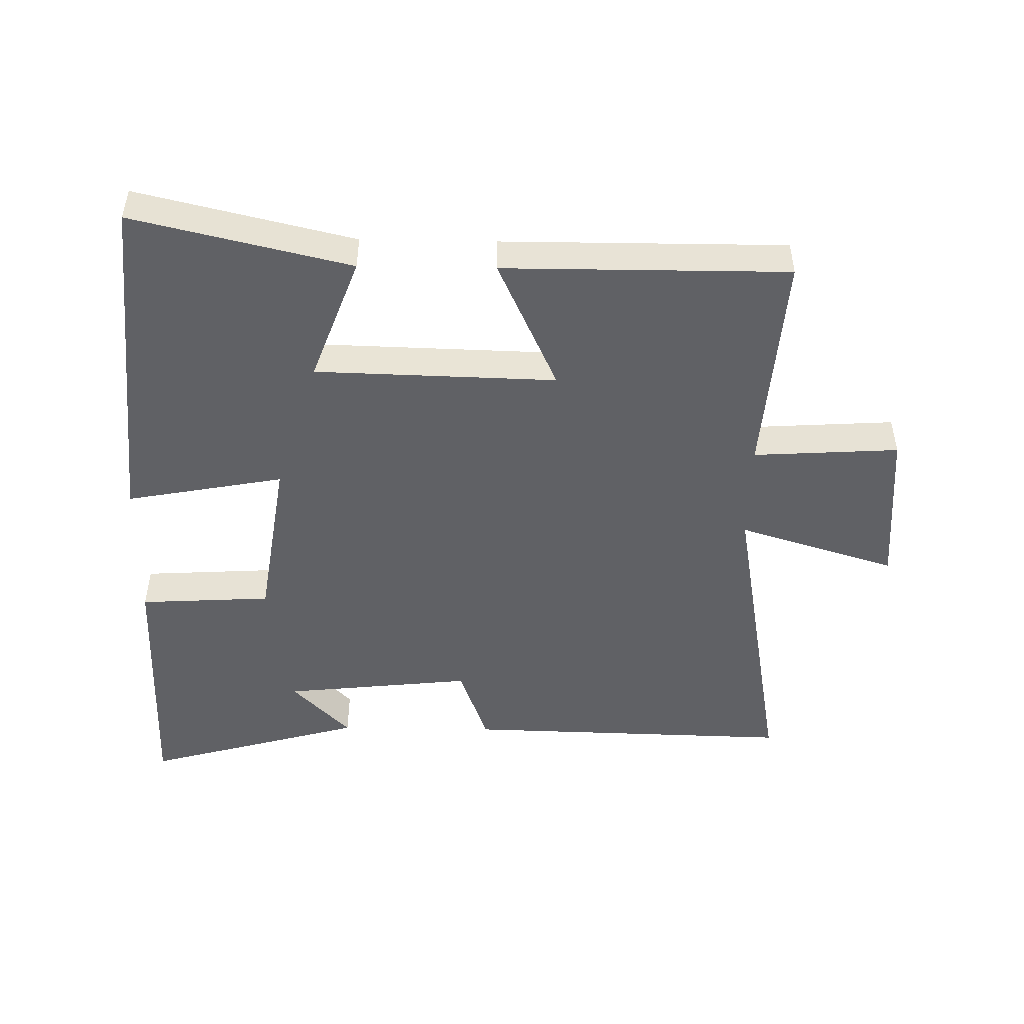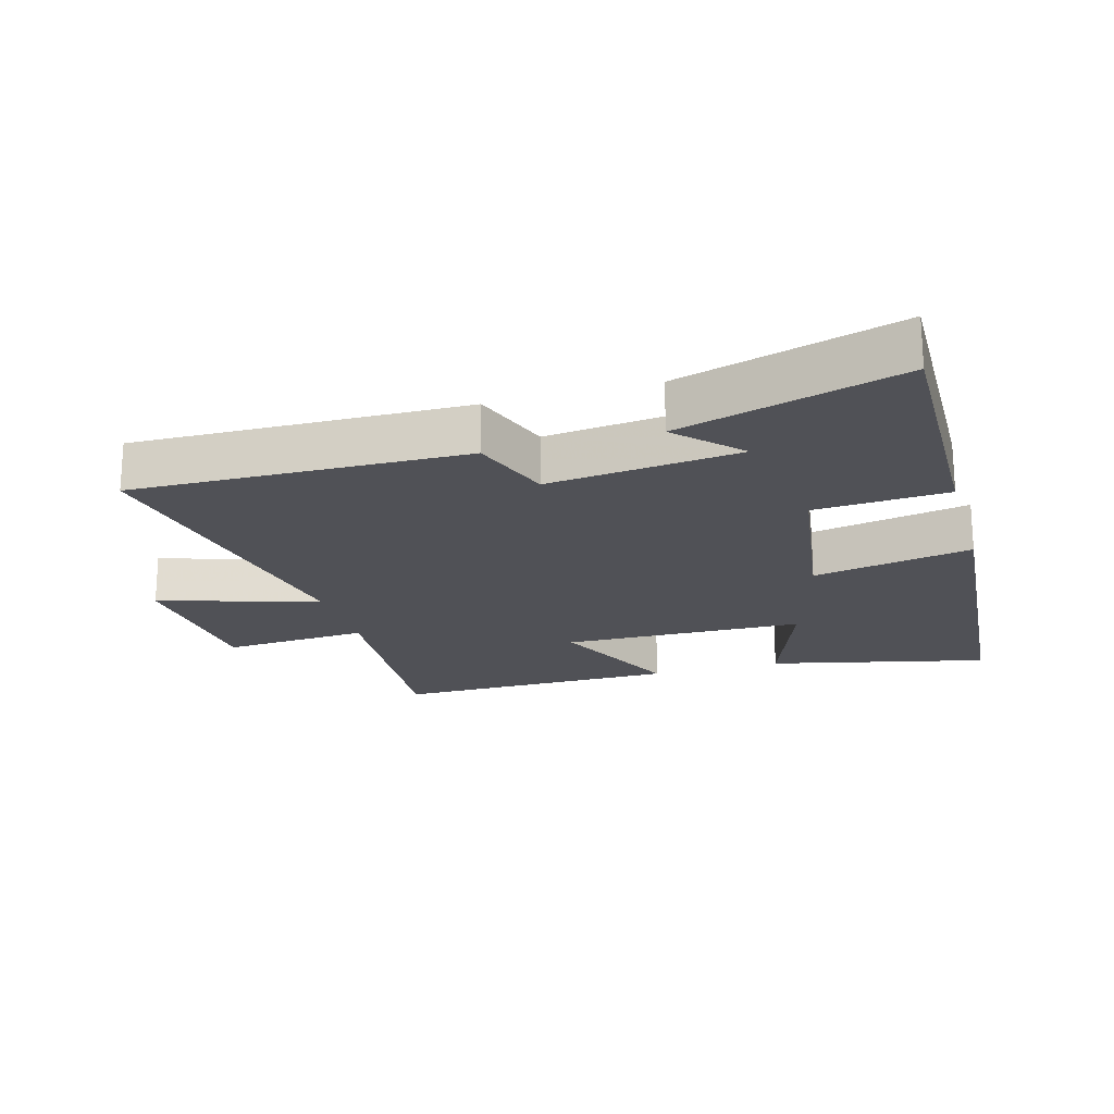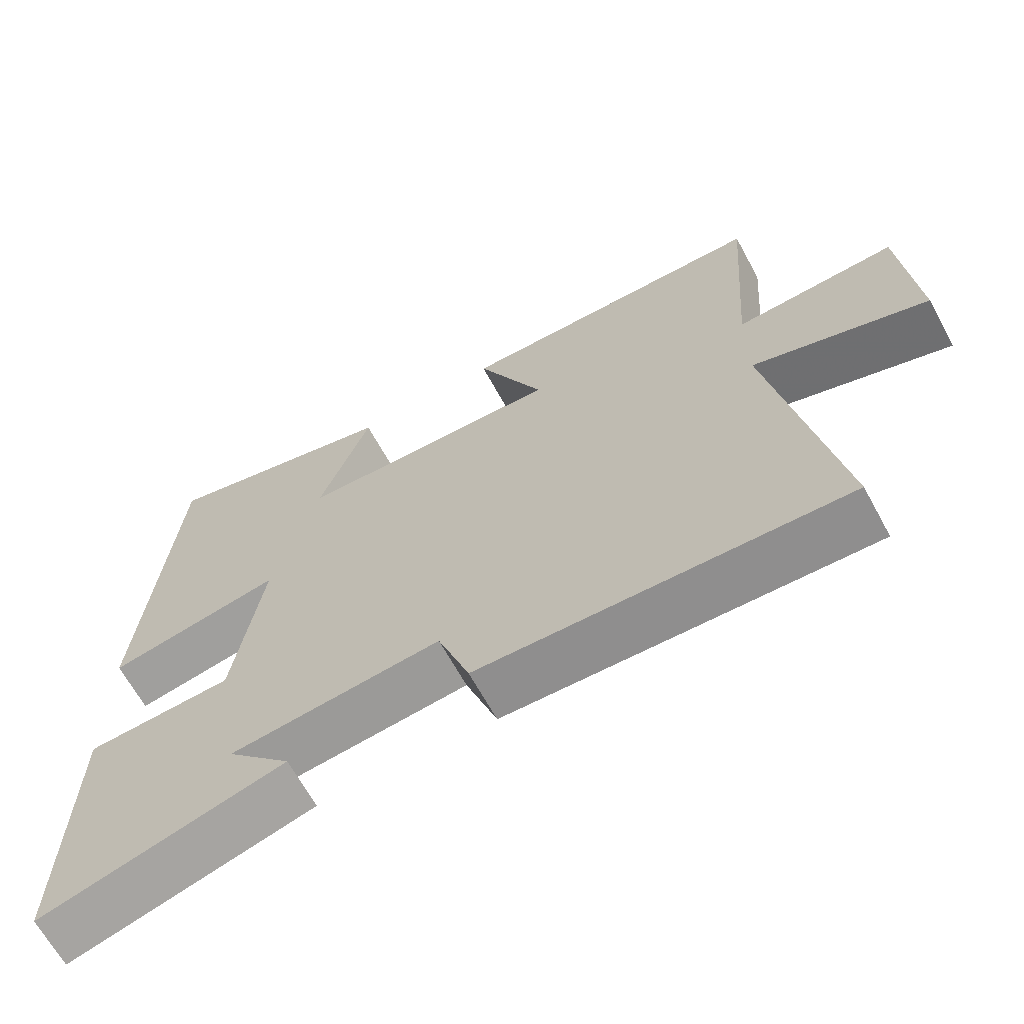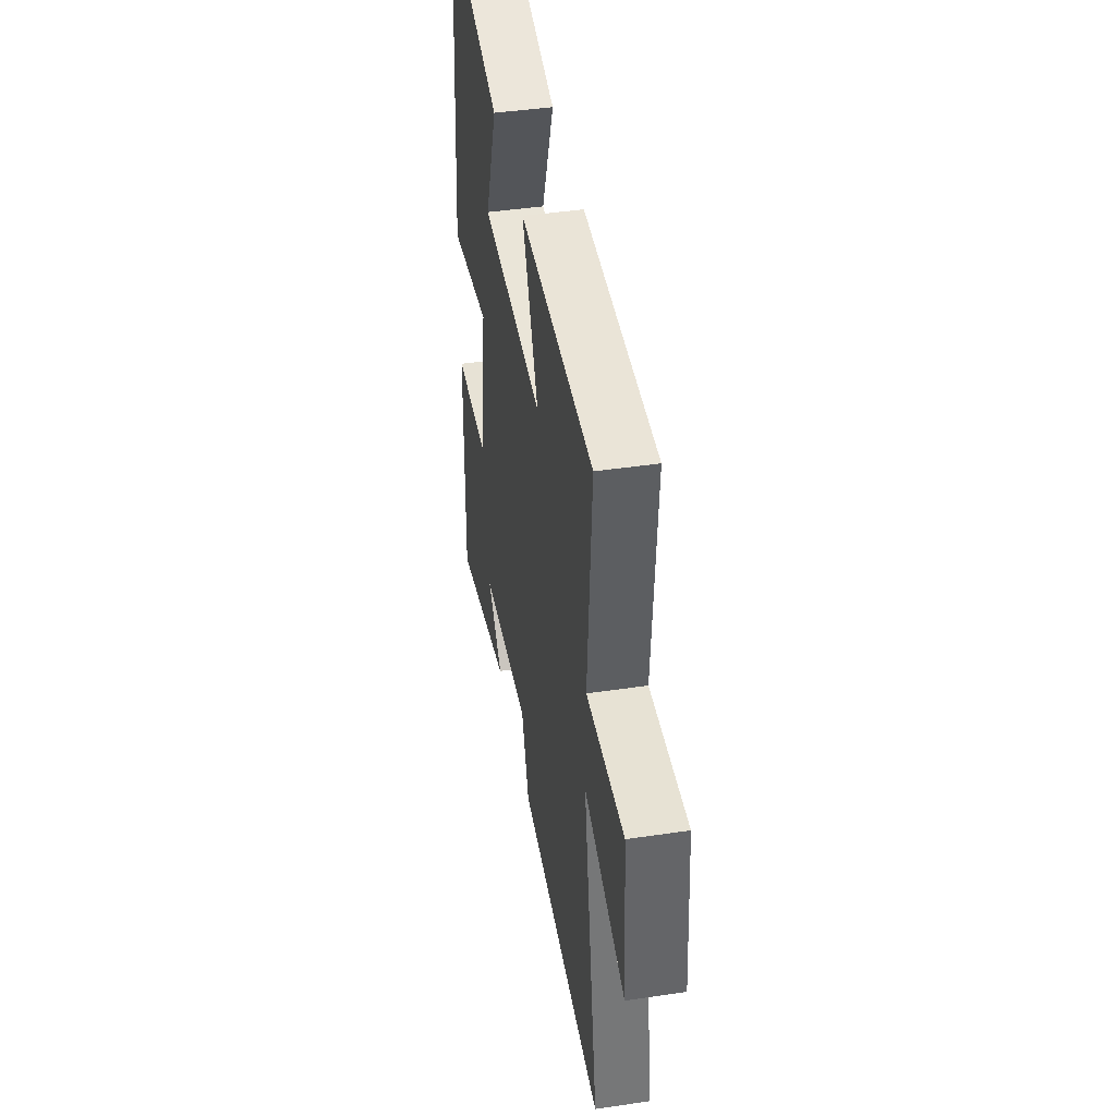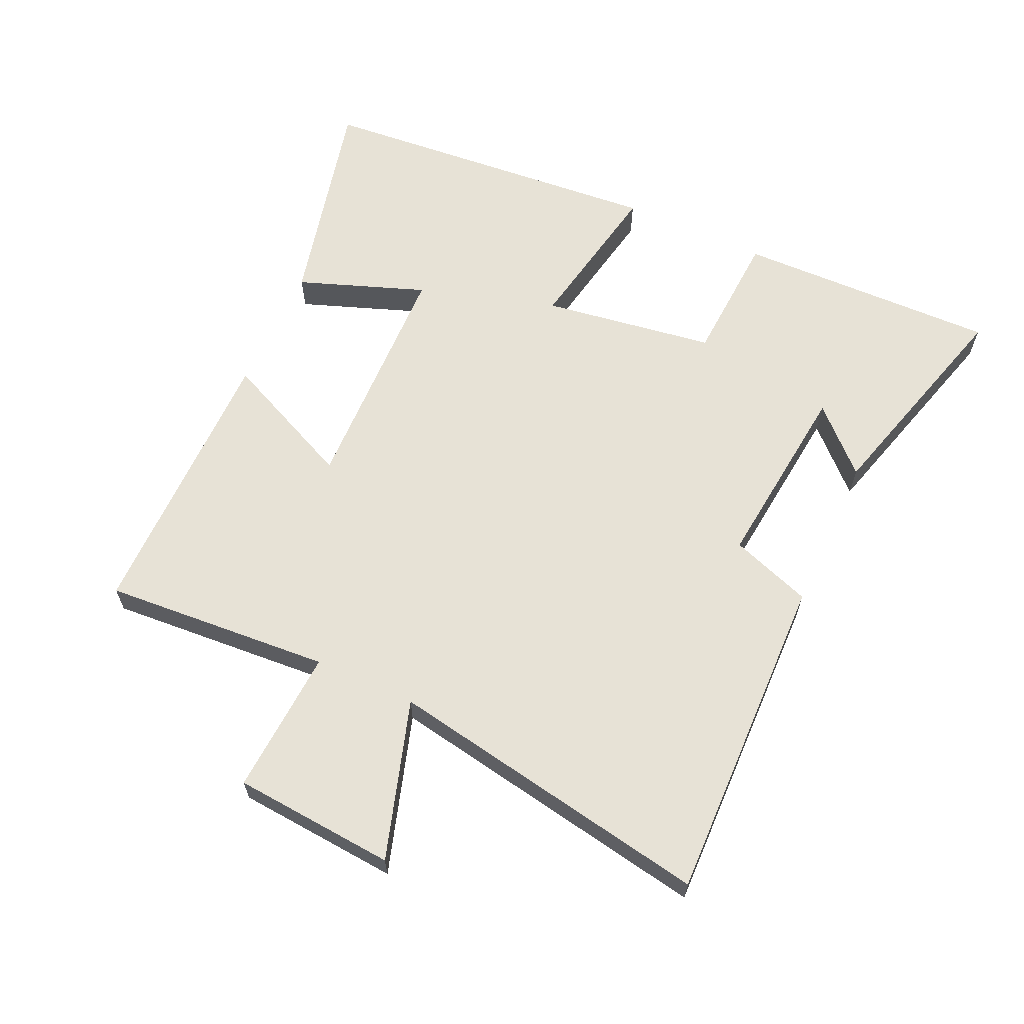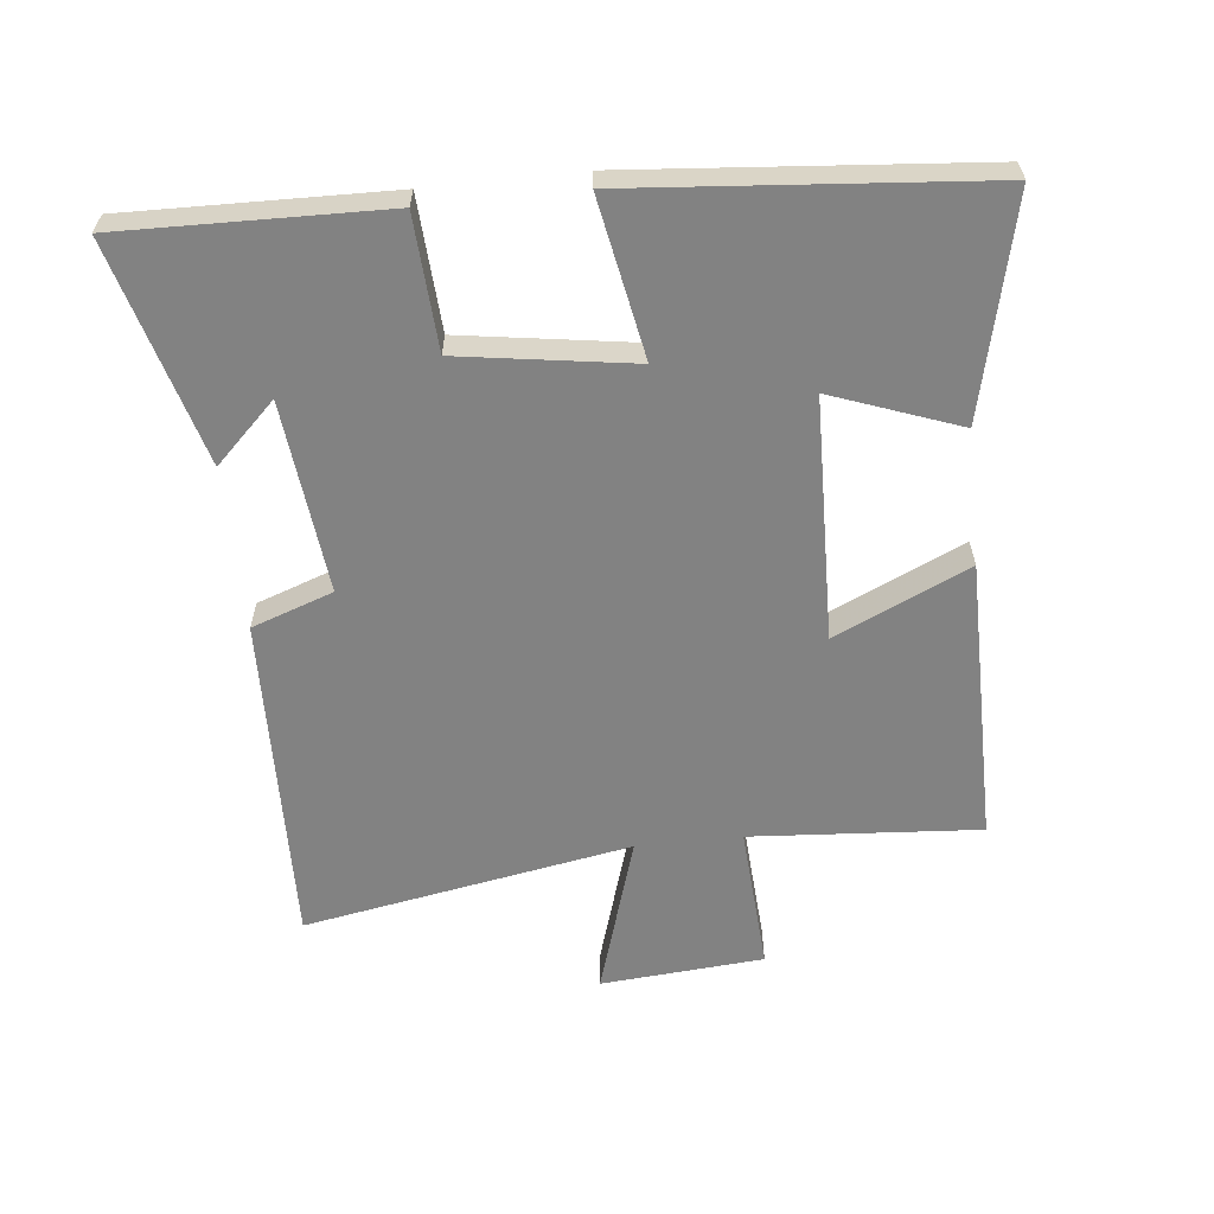
<metadata>
{"format":"obj","ext":"obj","renderer":"f3d","projection":"perspective","resolution":1024,"background":"white","views":[{"elev":-48.5,"azim":-1.0,"up":"+Y"},{"elev":-20.4,"azim":-163.8,"up":"+Y"},{"elev":-65.9,"azim":28.6,"up":"+Z"},{"elev":43.7,"azim":80.1,"up":"+Z"},{"elev":63.3,"azim":114.6,"up":"+Y"},{"elev":-60.7,"azim":-83.9,"up":"+Y"}]}
</metadata>
<code>
v -0.454 0.07 0.579
v -0.119 0.07 0.5
v -0.191 0.07 0.304
v 0.181 0.07 0.294
v 0.087 0.07 0.5
v 0.525 0.07 0.501
v 0.5 0.07 0.15
v 0.725 0.07 0.164
v 0.745 0.07 -0.086
v 0.5 0.07 -0.01
v 0.59 0.07 -0.513
v 0.079 0.07 -0.5
v 0.035 0.07 -0.375
v -0.259 0.07 -0.407
v -0.169 0.07 -0.5
v -0.509 0.07 -0.596
v -0.5 0.07 -0.192
v -0.296 0.07 -0.18
v -0.256 0.07 0.086
v -0.5 0.07 0.04
v -0.454 0 0.579
v -0.119 0 0.5
v -0.191 0 0.304
v 0.181 0 0.294
v 0.087 0 0.5
v 0.525 0 0.501
v 0.5 0 0.15
v 0.725 0 0.164
v 0.745 0 -0.086
v 0.5 0 -0.01
v 0.59 0 -0.513
v 0.079 0 -0.5
v 0.035 0 -0.375
v -0.259 0 -0.407
v -0.169 0 -0.5
v -0.509 0 -0.596
v -0.5 0 -0.192
v -0.296 0 -0.18
v -0.256 0 0.086
v -0.5 0 0.04
f 19 20 1
f 16 17 18
f 14 15 16
f 14 16 18
f 13 14 18 19
f 10 11 12 13
f 7 8 9 10
f 7 10 13 19
f 4 5 6 7
f 3 4 7 19
f 1 2 3
f 1 3 19
f 21 40 39
f 38 37 36
f 36 35 34
f 38 36 34
f 39 38 34 33
f 33 32 31 30
f 30 29 28 27
f 39 33 30 27
f 27 26 25 24
f 39 27 24 23
f 23 22 21
f 39 23 21
f 1 21 22 2
f 2 22 23 3
f 3 23 24 4
f 4 24 25 5
f 5 25 26 6
f 6 26 27 7
f 7 27 28 8
f 8 28 29 9
f 9 29 30 10
f 10 30 31 11
f 11 31 32 12
f 12 32 33 13
f 13 33 34 14
f 14 34 35 15
f 15 35 36 16
f 16 36 37 17
f 17 37 38 18
f 18 38 39 19
f 19 39 40 20
f 20 40 21 1

</code>
